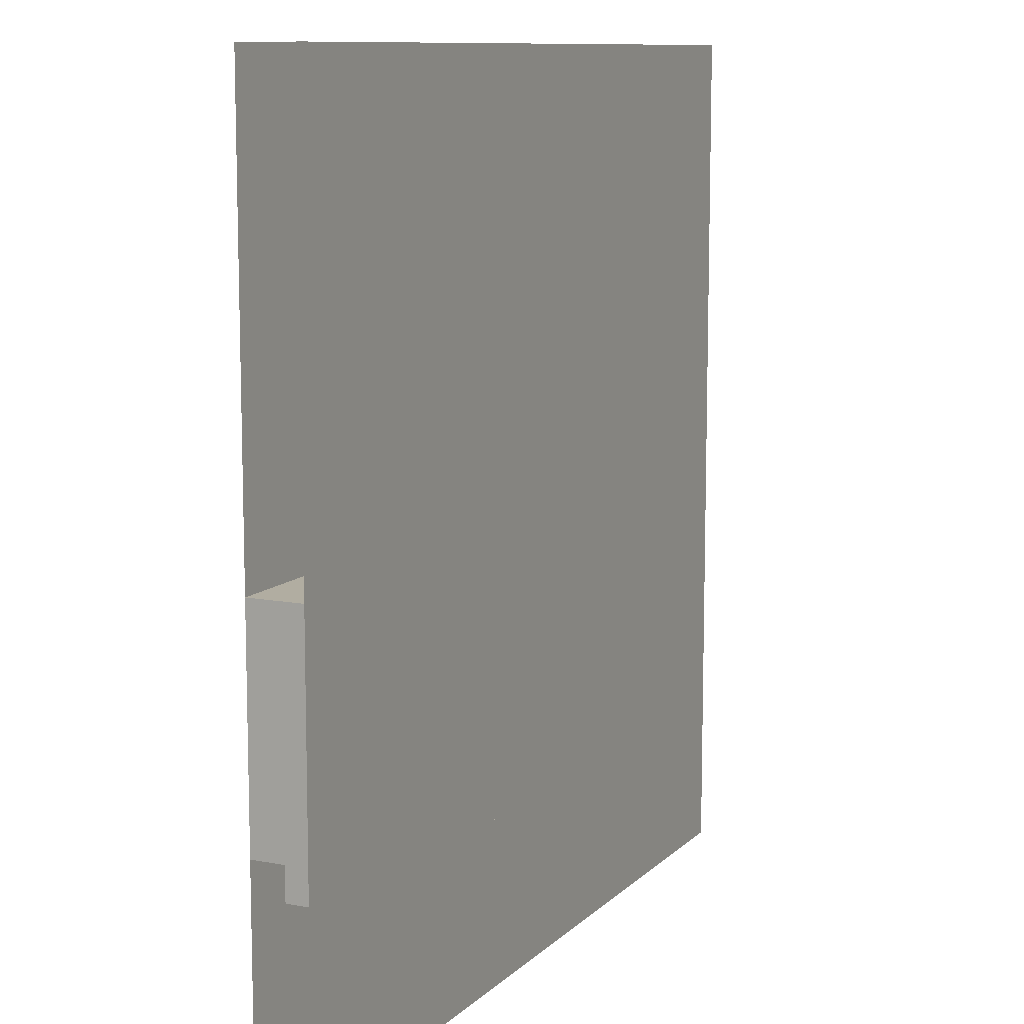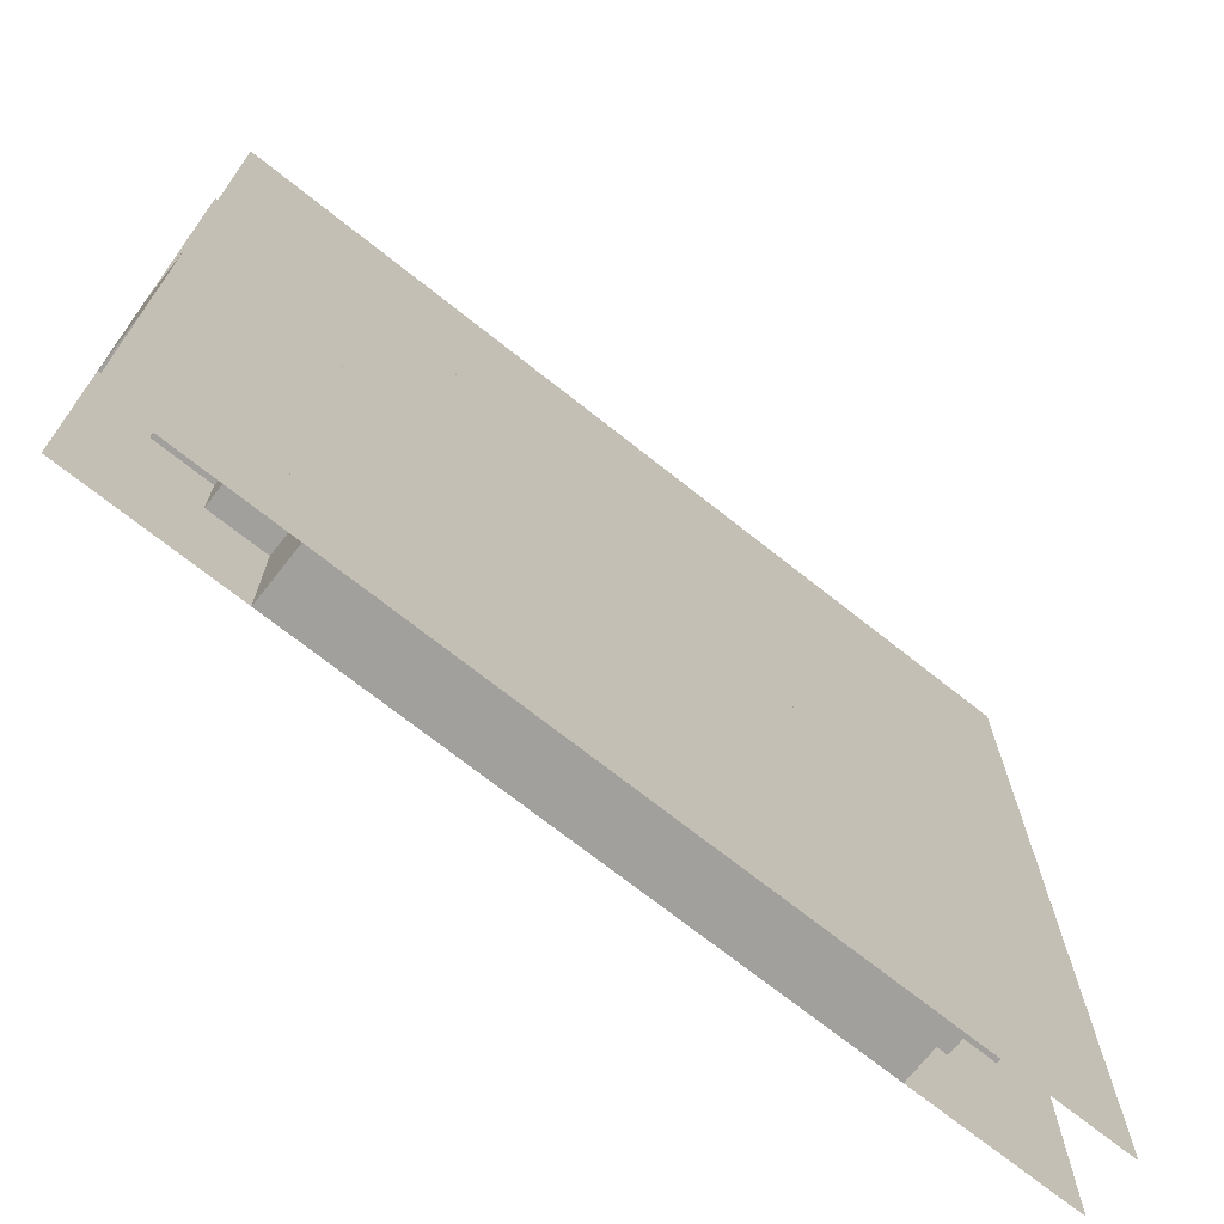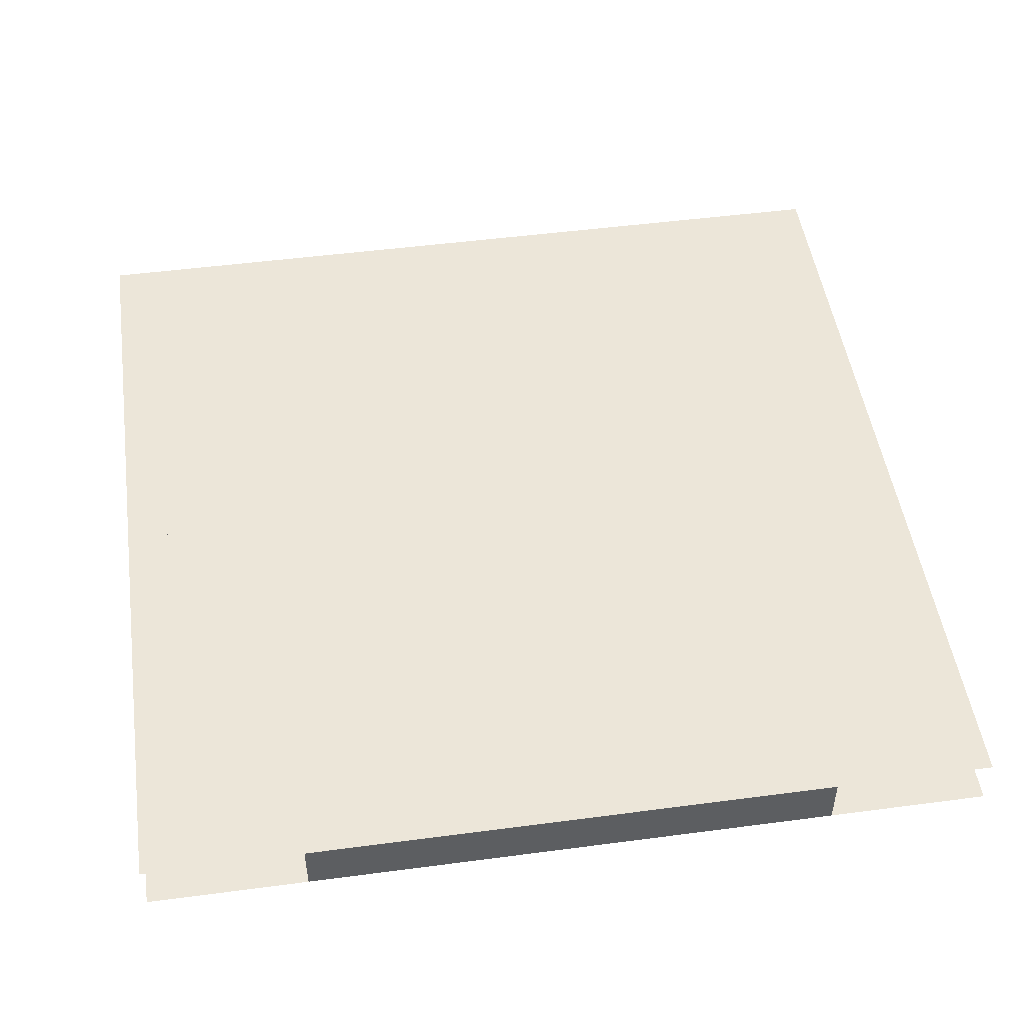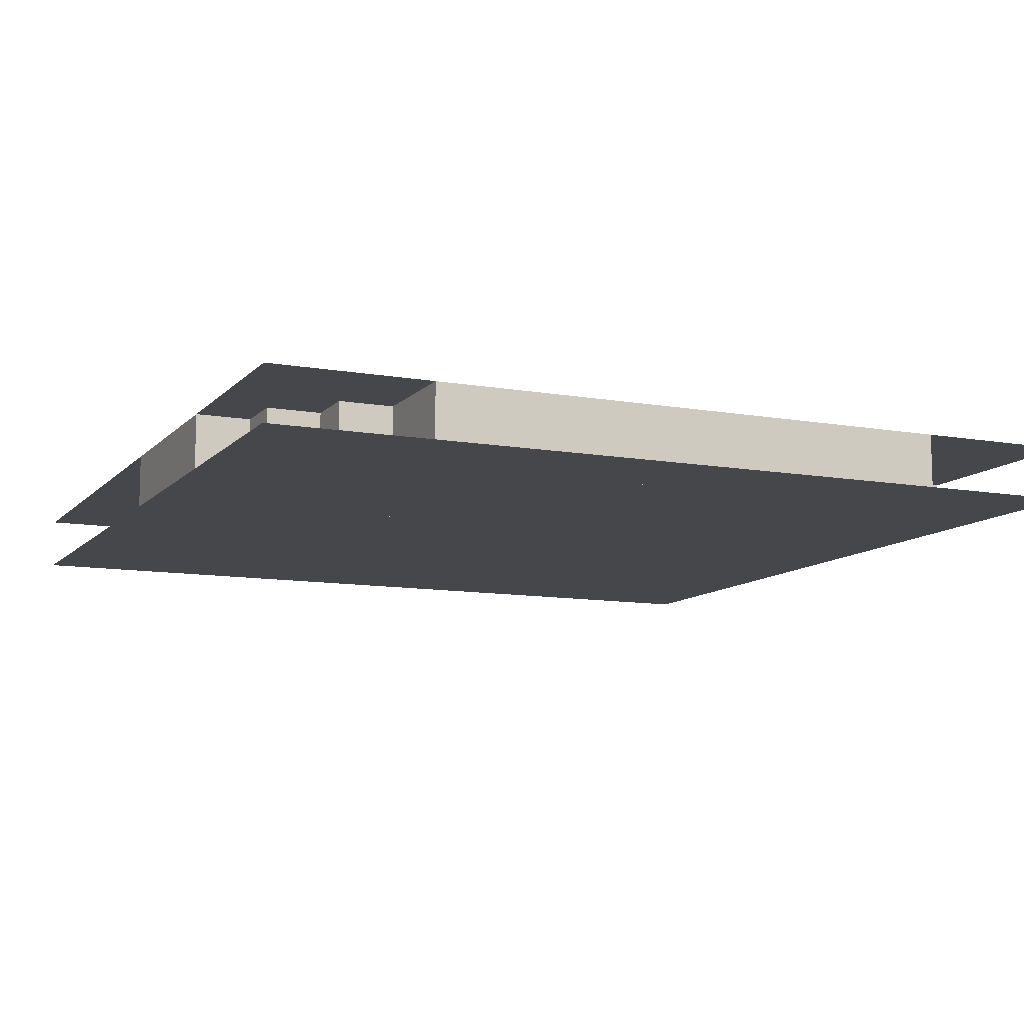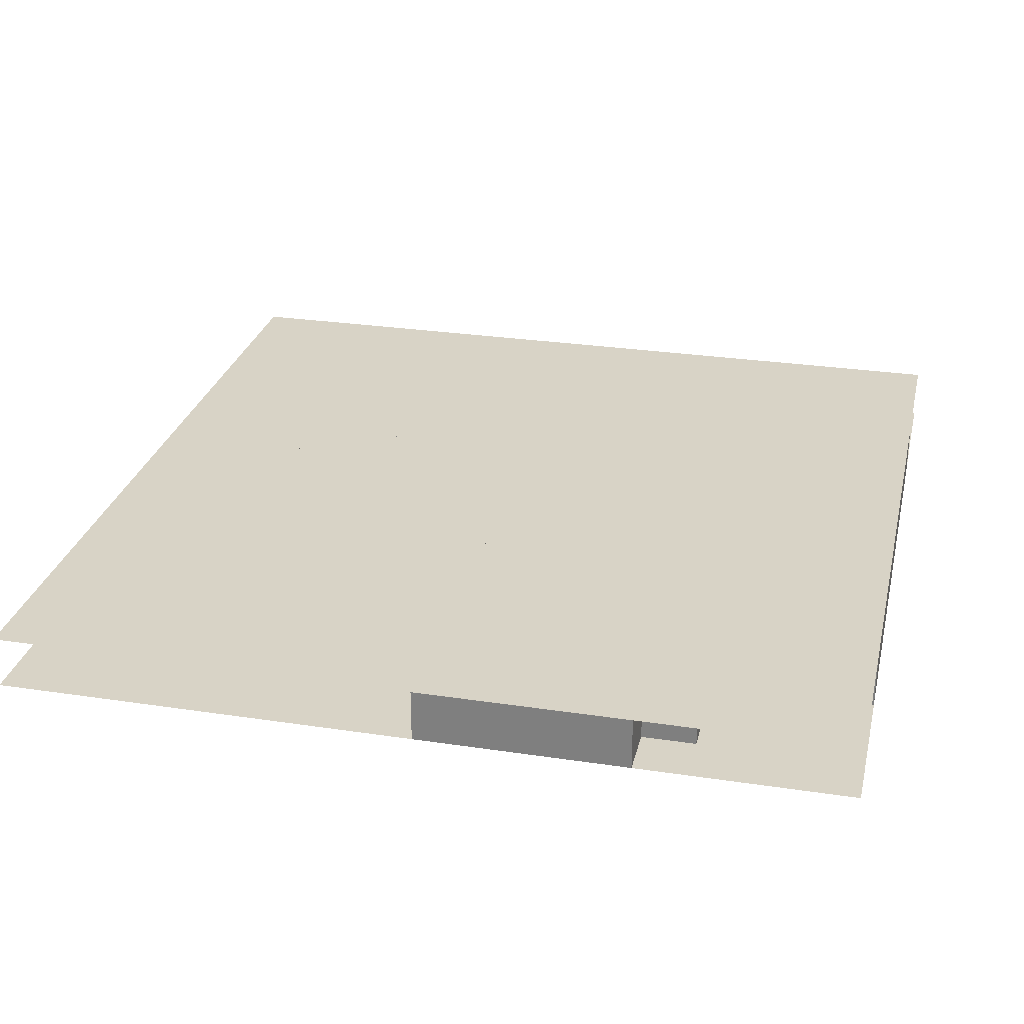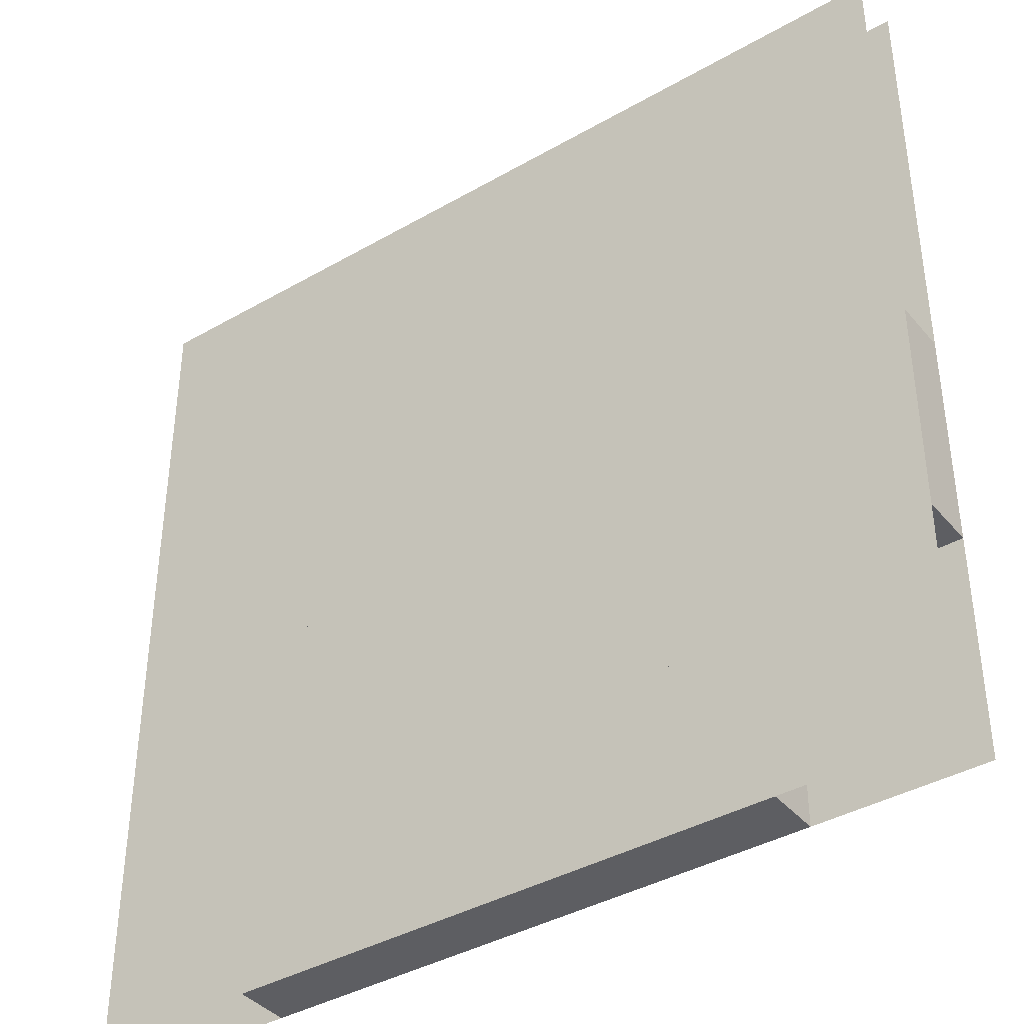
<metadata>
{"format":"obj","ext":"obj","renderer":"f3d","projection":"perspective","resolution":1024,"background":"white","views":[{"elev":10.3,"azim":-64.4,"up":"+Y"},{"elev":-71.7,"azim":-38.4,"up":"+Y"},{"elev":49.5,"azim":-8.3,"up":"+Z"},{"elev":-10.5,"azim":-24.2,"up":"+Z"},{"elev":27.8,"azim":-77.0,"up":"+Z"},{"elev":-39.4,"azim":-144.4,"up":"+Y"}]}
</metadata>
<code>
v 1 1 0.4688
v 1 0 0.4688
v 0 0 0.4688
v 0 1 0.4688
v 0 1 0.5312
v 0 0 0.5312
v 1 0 0.5312
v 1 1 0.5312
v 0.4375 0.9375 0.4688
v 0.4375 0.9375 0.5312
v 0.5 0.9375 0.5312
v 0.5 0.9375 0.4688
v 0.4375 0.875 0.4688
v 0.4375 0.875 0.5312
v 0.5 0.875 0.5312
v 0.5 0.875 0.4688
v 0.375 0.875 0.4688
v 0.375 0.875 0.5312
v 0.5625 0.875 0.5312
v 0.5625 0.875 0.4688
v 0.375 0.8125 0.4688
v 0.375 0.8125 0.5312
v 0.5625 0.8125 0.5312
v 0.5625 0.8125 0.4688
v 0.3125 0.8125 0.4688
v 0.3125 0.8125 0.5312
v 0.625 0.8125 0.5312
v 0.625 0.8125 0.4688
v 0.3125 0.375 0.4688
v 0.3125 0.375 0.5312
v 0.625 0.3125 0.5312
v 0.625 0.3125 0.4688
v 0.25 0.75 0.4688
v 0.25 0.75 0.5312
v 0.6875 0.75 0.5312
v 0.6875 0.75 0.4688
v 0.25 0.5 0.4688
v 0.25 0.5 0.5312
v 0.6875 0.375 0.5312
v 0.6875 0.375 0.4688
v 0.3125 0.5 0.4688
v 0.3125 0.5 0.5312
v 0 0.5 0.4688
v 0 0.5 0.5312
v 1 0.5 0.5312
v 1 0.5 0.4688
v 0 0.25 0.4688
v 0 0.25 0.5312
v 0.1875 0.5 0.5312
v 0.1875 0.4375 0.5312
v 0.1875 0.4375 0.4688
v 0.1875 0.5 0.4688
v 0.8125 0.5 0.4688
v 0.8125 0.4375 0.4688
v 0.8125 0.4375 0.5312
v 0.8125 0.5 0.5312
v 1 0.25 0.5312
v 1 0.25 0.4688
v 0.25 0.4375 0.5312
v 0.25 0.375 0.5312
v 0.25 0.375 0.4688
v 0.25 0.4375 0.4688
v 0.625 0.375 0.5312
v 0.625 0.375 0.4688
v 0.75 0.4375 0.4688
v 0.75 0.375 0.4688
v 0.75 0.375 0.5312
v 0.75 0.4375 0.5312
v 0.6875 0.3125 0.4688
v 0.6875 0.3125 0.5312
v 0.0625 0.1875 0.5312
v 0.0625 0.1875 0.4688
v 0.9375 0.1875 0.4688
v 0.9375 0.1875 0.5312
v 0.0625 0.25 0.4688
v 0.0625 0.25 0.5312
v 0.9375 0.25 0.5312
v 0.9375 0.25 0.4688
v 0.125 0.125 0.5312
v 0.125 0.125 0.4688
v 0.875 0.125 0.4688
v 0.875 0.125 0.5312
v 0.125 0.1875 0.4688
v 0.125 0.1875 0.5312
v 0.875 0.1875 0.5312
v 0.875 0.1875 0.4688
v 0.1875 0.125 0.4688
v 0.1875 0 0.4688
v 0.1875 0 0.5312
v 0.1875 0.125 0.5312
v 0.8125 0.125 0.5312
v 0.8125 0 0.5312
v 0.8125 0 0.4688
v 0.8125 0.125 0.4688
f 1 2 3 4
f 5 6 7 8
f 9 10 11 12
f 9 13 14 10
f 11 15 16 12
f 17 18 19 20
f 17 21 22 18
f 19 23 24 20
f 25 26 27 28
f 25 29 30 26
f 27 31 32 28
f 33 34 35 36
f 33 37 38 34
f 35 39 40 36
f 38 37 41 42
f 43 44 45 46
f 43 47 48 44
f 49 50 51 52
f 53 54 55 56
f 45 57 58 46
f 51 50 55 54
f 59 60 61 62
f 63 64 40 39
f 65 66 67 68
f 61 60 67 66
f 40 69 70 39
f 48 47 58 57
f 32 31 70 69
f 71 72 73 74
f 75 72 71 76
f 77 74 73 78
f 79 80 81 82
f 83 80 79 84
f 85 82 81 86
f 87 88 89 90
f 91 92 93 94
f 89 88 93 92

</code>
